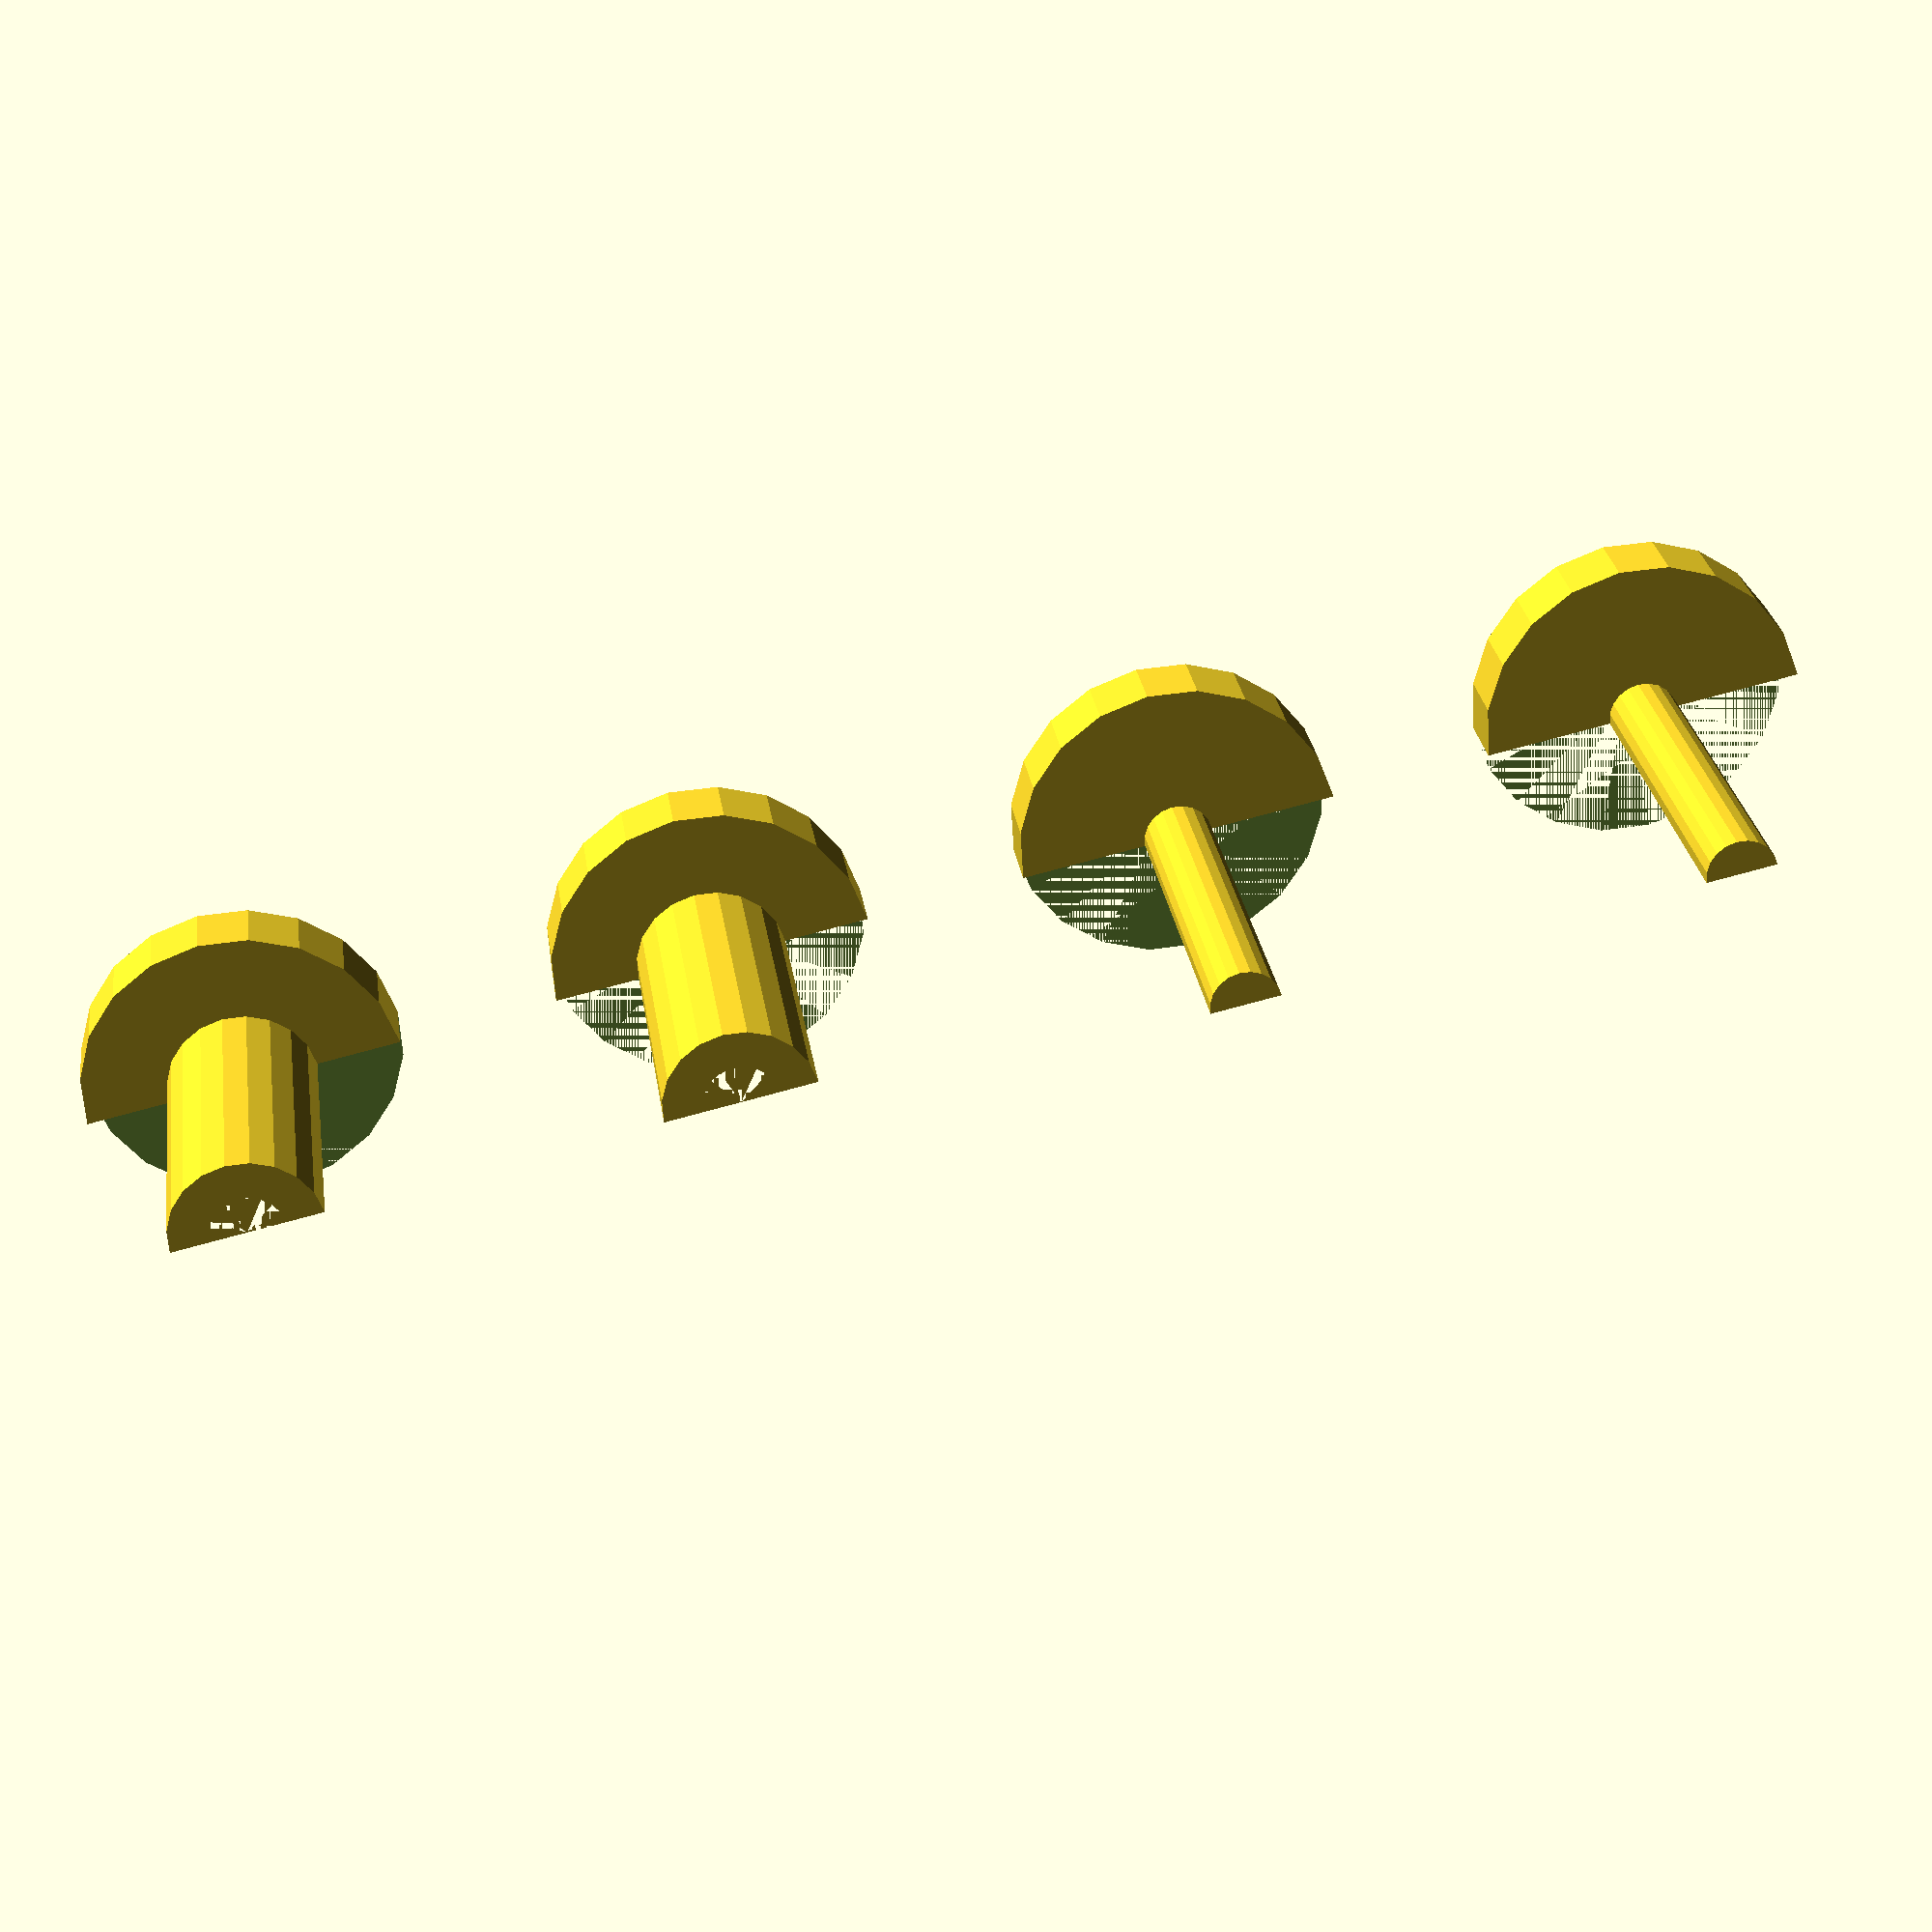
<openscad>
$fn=20;
HeadHeight=2; // [1,1.5,2,2.5,3]
HeadDiameter=10; //[7:15]
SleeveLength=9; //[1:100]
SleeveOutterDiameter=4.7;//[5.00,5.08,6,7,8,9,10]
Play=0.1;// [0.0,0.1,0.2,0.3,0.4,0.5]

HeadRadius=HeadDiameter/2;
SleeveOutterRadius=SleeveOutterDiameter/2;
SleeveInnerRadius=(SleeveOutterRadius/2)-Play;

O1=HeadDiameter/2;
O2=HeadDiameter+10;
O3=(HeadDiameter*2)+15;
O4=(HeadDiameter*3)+20;

translate([O1,0,0]) core();
translate([O2,0,0]) core();
translate([O3,0,0]) outter();
translate([O4,0,0]) outter();

module core() {
	difference() {
		union() {
			rotate([-90,0,0]) cylinder(r=SleeveInnerRadius,h=SleeveLength+(HeadHeight*2));
			rotate([-90,0,0]) cylinder(r=HeadRadius,h=HeadHeight);
		}
		translate([-HeadRadius,0,-HeadRadius]) cube([HeadDiameter+1,SleeveLength+(HeadHeight*2)+1,HeadRadius]);
	}
}

module outter() {
	difference() {
		union() {
			rotate([-90,0,0]) cylinder(r=SleeveOutterRadius,h=SleeveLength+HeadHeight);
			rotate([-90,0,0]) cylinder(r=HeadRadius,h=HeadHeight);
		}
		rotate([-90,0,0]) cylinder(r=SleeveInnerRadius+Play,h=SleeveLength+HeadHeight);
		translate([-HeadRadius,0,-HeadRadius]) cube([HeadDiameter+1,SleeveLength+HeadHeight+1,HeadRadius]);
	}
}

</openscad>
<views>
elev=240.1 azim=351.7 roll=167.7 proj=p view=wireframe
</views>
